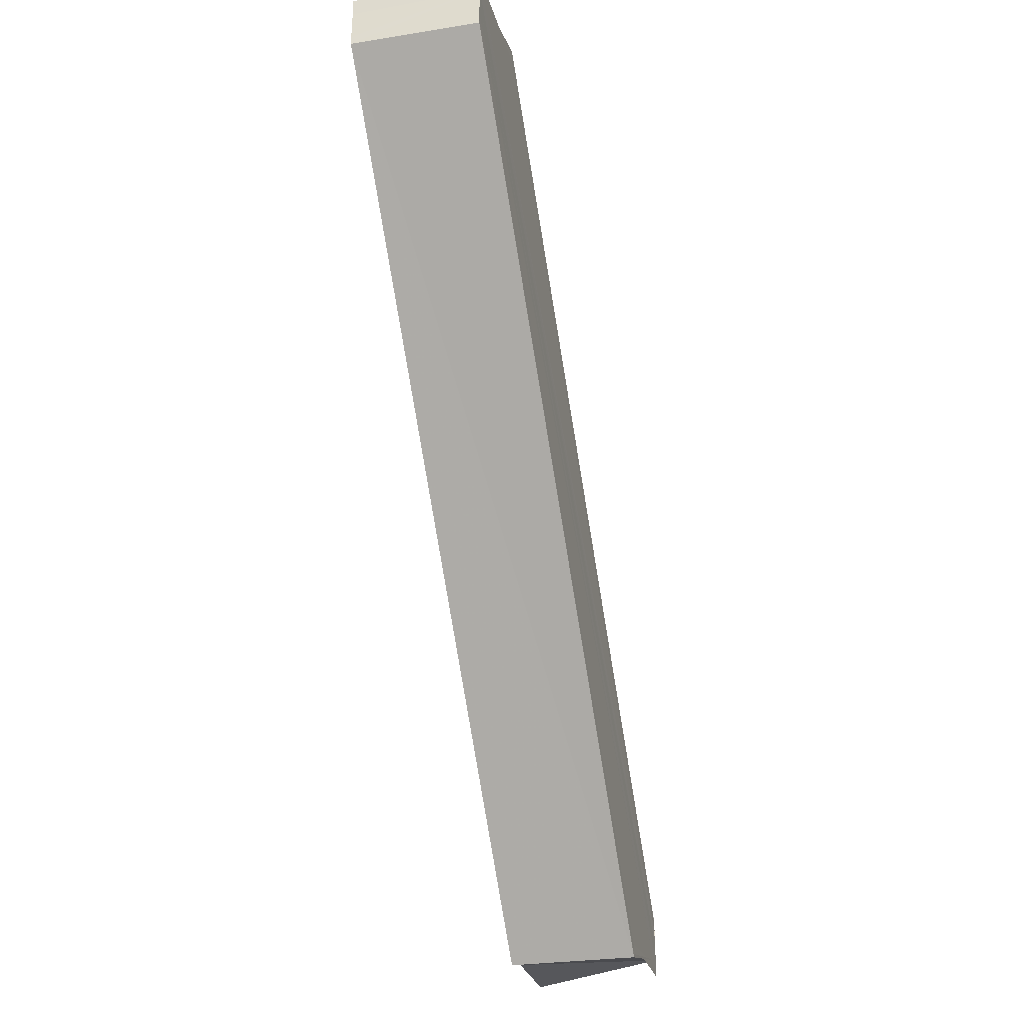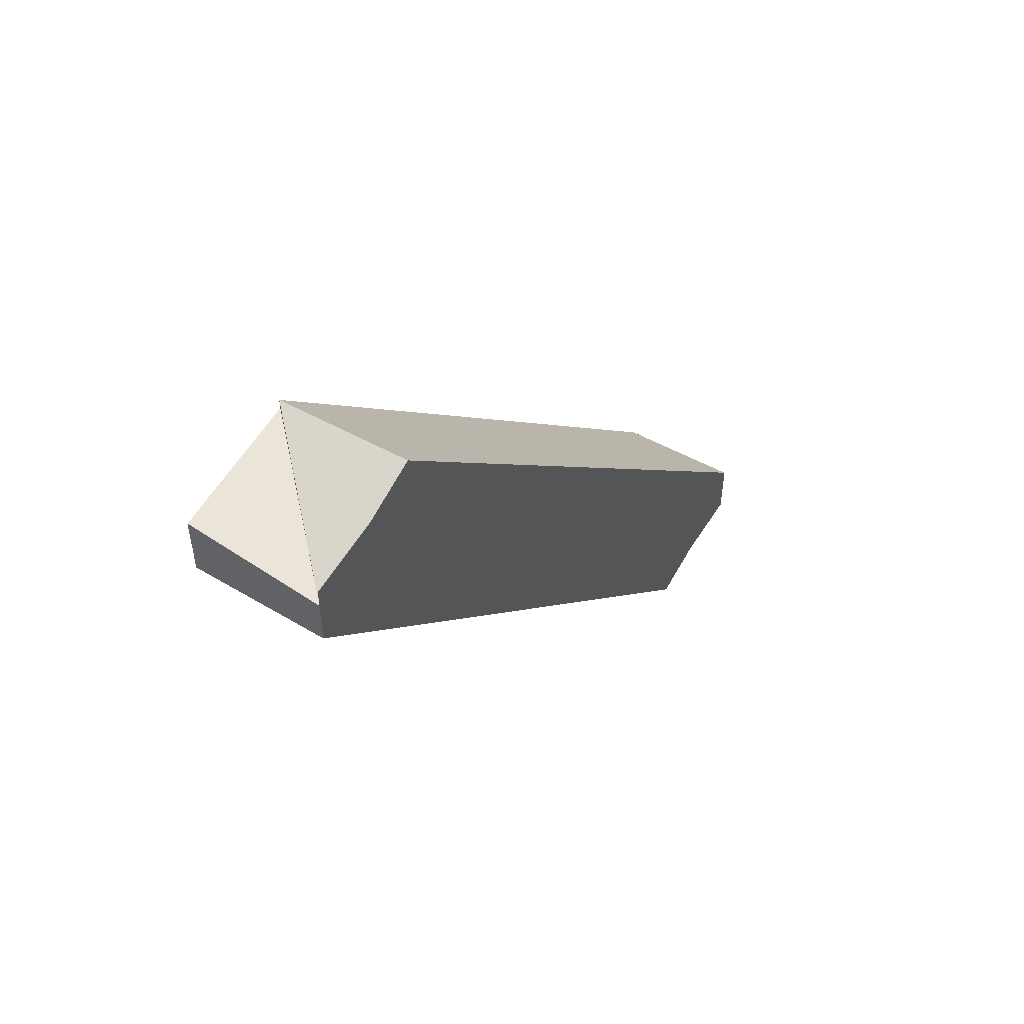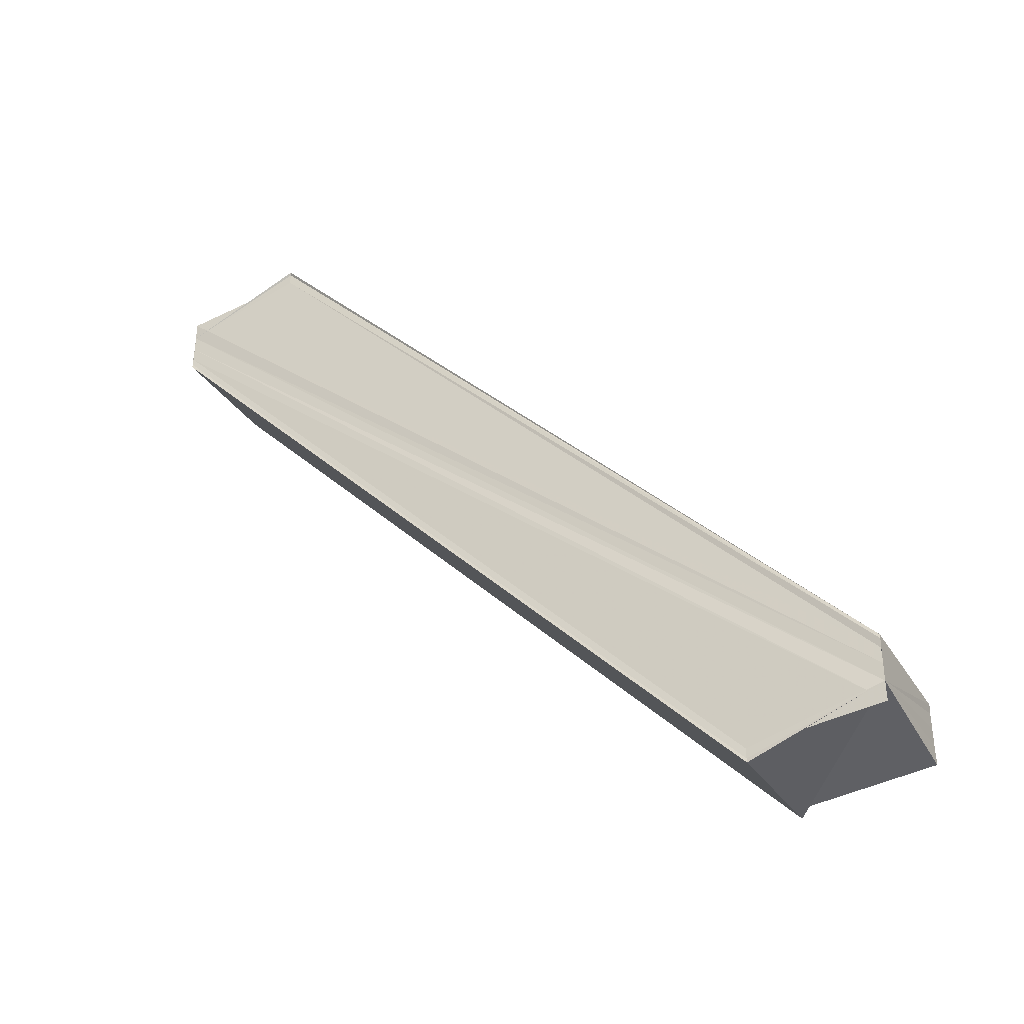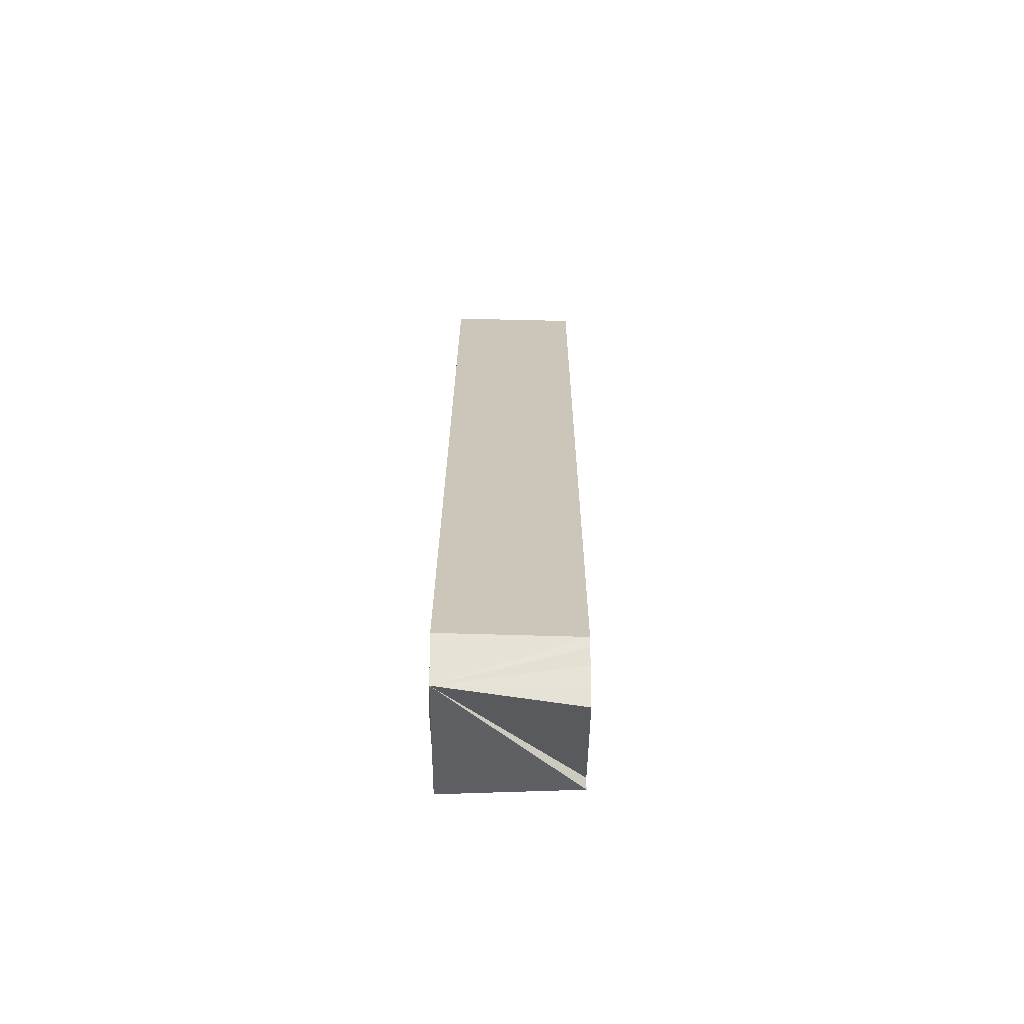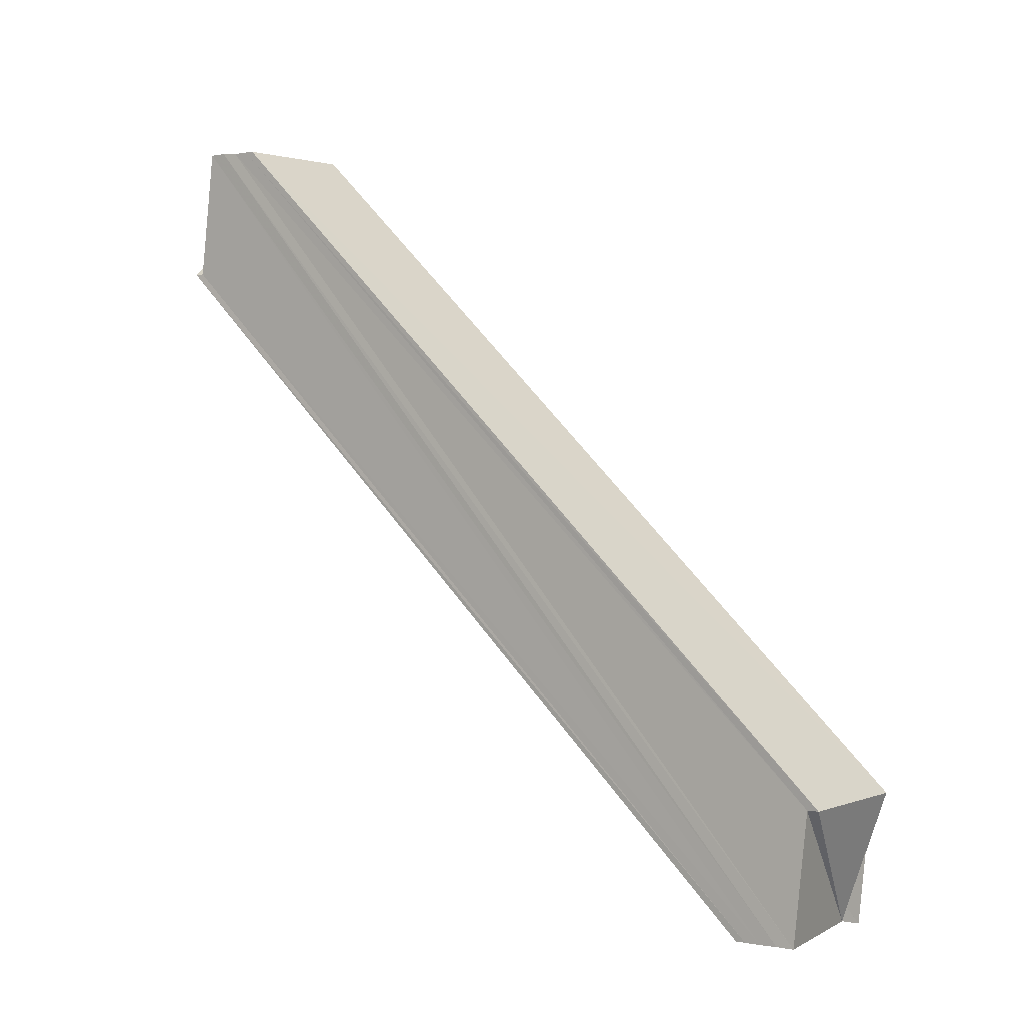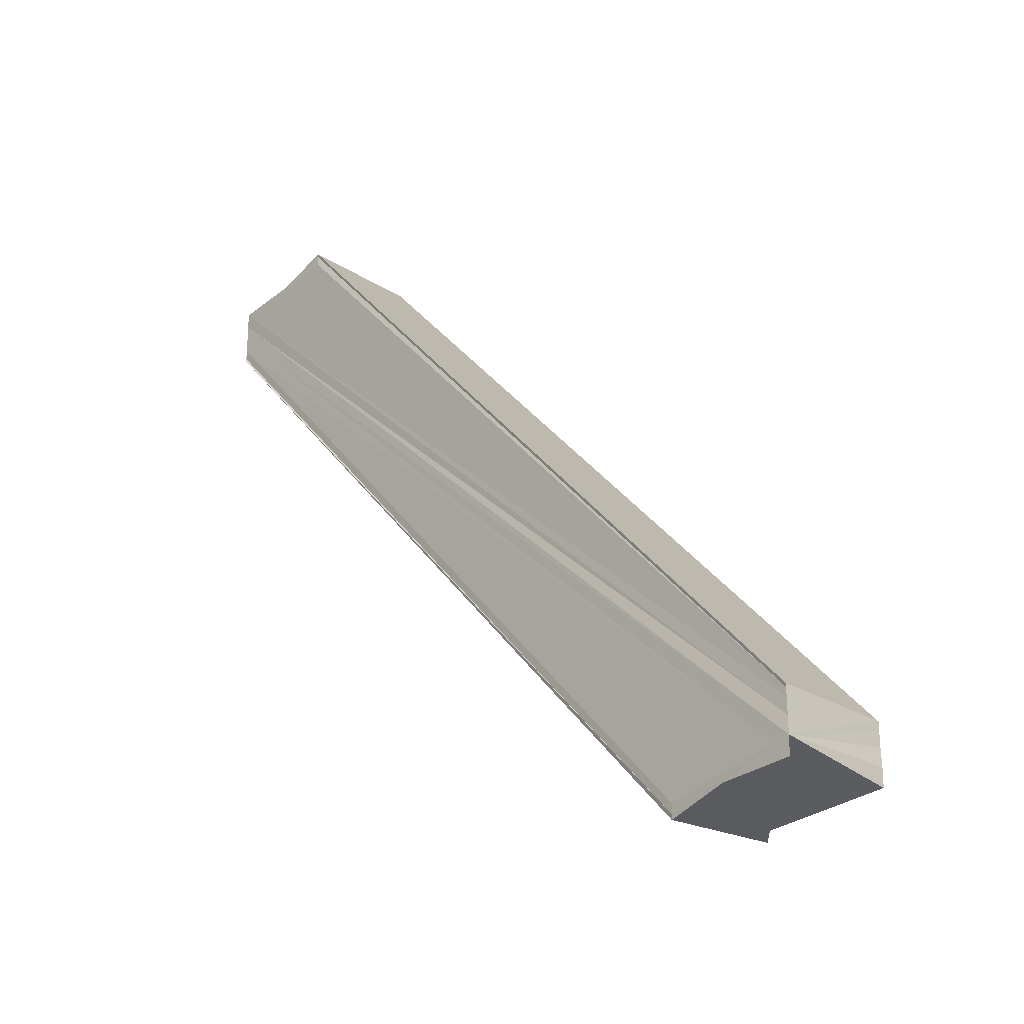
<metadata>
{"format":"obj","ext":"obj","renderer":"f3d","projection":"perspective","resolution":1024,"background":"white","views":[{"elev":-33.8,"azim":-166.2,"up":"+Z"},{"elev":51.8,"azim":-147.9,"up":"+Z"},{"elev":-35.5,"azim":-62.0,"up":"+Z"},{"elev":-26.0,"azim":0.4,"up":"+Z"},{"elev":1.5,"azim":126.0,"up":"+Y"},{"elev":-23.8,"azim":-44.5,"up":"+Z"}]}
</metadata>
<code>
o 22433
v 2222 1869 14.49
v 2222 1869 14.49
v 2222 1869 14.54
v 2222 1869 14.49
v 2222 1869 14.54
v 2222 1869 14.49
v 2222 1869 14.55
v 2222 1869 14.49
v 2222 1869 14.55
v 2222 1869 14.49
v 2222 1869 14.55
v 2222 1869 14.55
v 2222 1869 14.49
v 2222 1869 14.54
v 2222 1869 14.55
v 2222 1869 14.55
v 2222 1869 14.54
v 2222 1869 14.54
v 2222 1869 14.55
v 2222 1869 14.49
v 2222 1869 14.55
v 2222 1869 14.49
v 2222 1869 14.54
v 2222 1869 14.49
v 2222 1869 14.54
v 2222 1869 14.49
v 2222 1869 14.54
v 2222 1869 14.49
v 2222 1869 14.54
v 2222 1869 14.49
v 2222 1869 14.54
v 2222 1869 14.49
v 2222 1869 14.49
v 2222 1869 14.49
v 2222 1869 14.49
v 2222 1869 14.49
v 2222 1869 14.49
v 2222 1869 14.49
v 2222 1869 14.54
v 2222 1869 14.54
v 2222 1869 14.49
v 2222 1869 14.49
v 2222 1869 14.49
v 2222 1869 14.49
v 2222 1869 14.54
v 2222 1869 14.54
v 2222 1869 14.49
v 2222 1869 14.54
v 2222 1869 14.54
v 2222 1869 14.54
v 2222 1869 14.49
v 2222 1869 14.54
v 2222 1869 14.54
v 2222 1869 14.54
v 2222 1869 14.54
v 2222 1869 14.49
v 2222 1869 14.49
v 2222 1869 14.49
v 2222 1869 14.55
v 2222 1869 14.55
v 2222 1869 14.55
v 2222 1869 14.49
v 2222 1869 14.55
v 2222 1869 14.55
v 2222 1869 14.55
v 2222 1869 14.49
v 2222 1869 14.49
v 2222 1869 14.49
v 2222 1869 14.55
v 2222 1869 14.49
v 2222 1869 14.55
v 2222 1869 14.49
v 2222 1869 14.49
v 2222 1869 14.49
v 2222 1869 14.55
v 2222 1869 14.55
v 2222 1869 14.49
v 2222 1869 14.49
v 2222 1869 14.54
v 2222 1869 14.49
v 2222 1869 14.49
v 2222 1869 14.49
v 2222 1869 14.49
v 2222 1869 14.49
v 2222 1869 14.54
v 2222 1869 14.55
v 2222 1869 14.55
v 2222 1869 14.55
v 2222 1869 14.55
f 1 2 3
f 2 4 5
f 6 1 7
f 8 6 9
f 10 8 11
f 12 13 9
f 14 15 12
f 14 16 17
f 18 12 19
f 19 20 21
f 21 22 23
f 23 24 25
f 25 26 27
f 27 28 29
f 26 30 31
f 32 30 33
f 34 35 30
f 34 36 37
f 38 34 39
f 40 41 39
f 42 38 40
f 34 42 43
f 32 43 44
f 44 43 45
f 46 47 40
f 43 47 46
f 48 43 46
f 49 50 48
f 50 51 52
f 49 17 53
f 49 53 54
f 49 54 55
f 39 56 49
f 56 57 49
f 57 58 59
f 60 58 61
f 18 57 60
f 58 62 63
f 63 62 64
f 18 64 65
f 62 66 64
f 67 68 65
f 56 68 66
f 14 69 64
f 64 70 71
f 56 37 72
f 56 72 73
f 56 73 74
f 75 74 76
f 77 78 79
f 80 81 82
f 80 83 84
f 85 86 87
f 85 88 89

</code>
